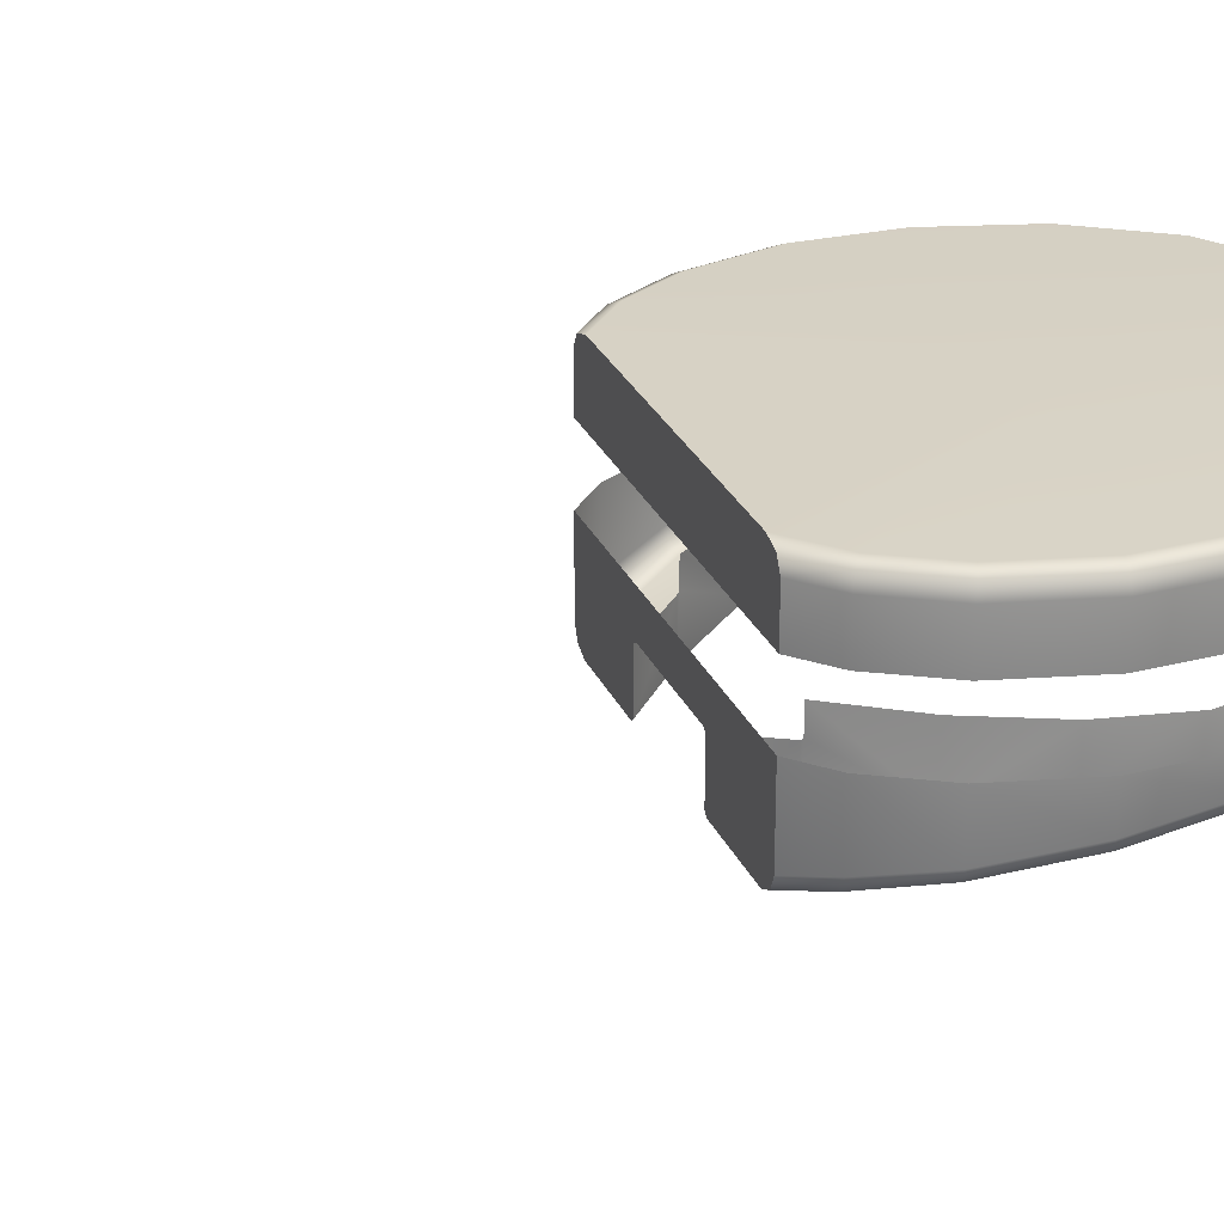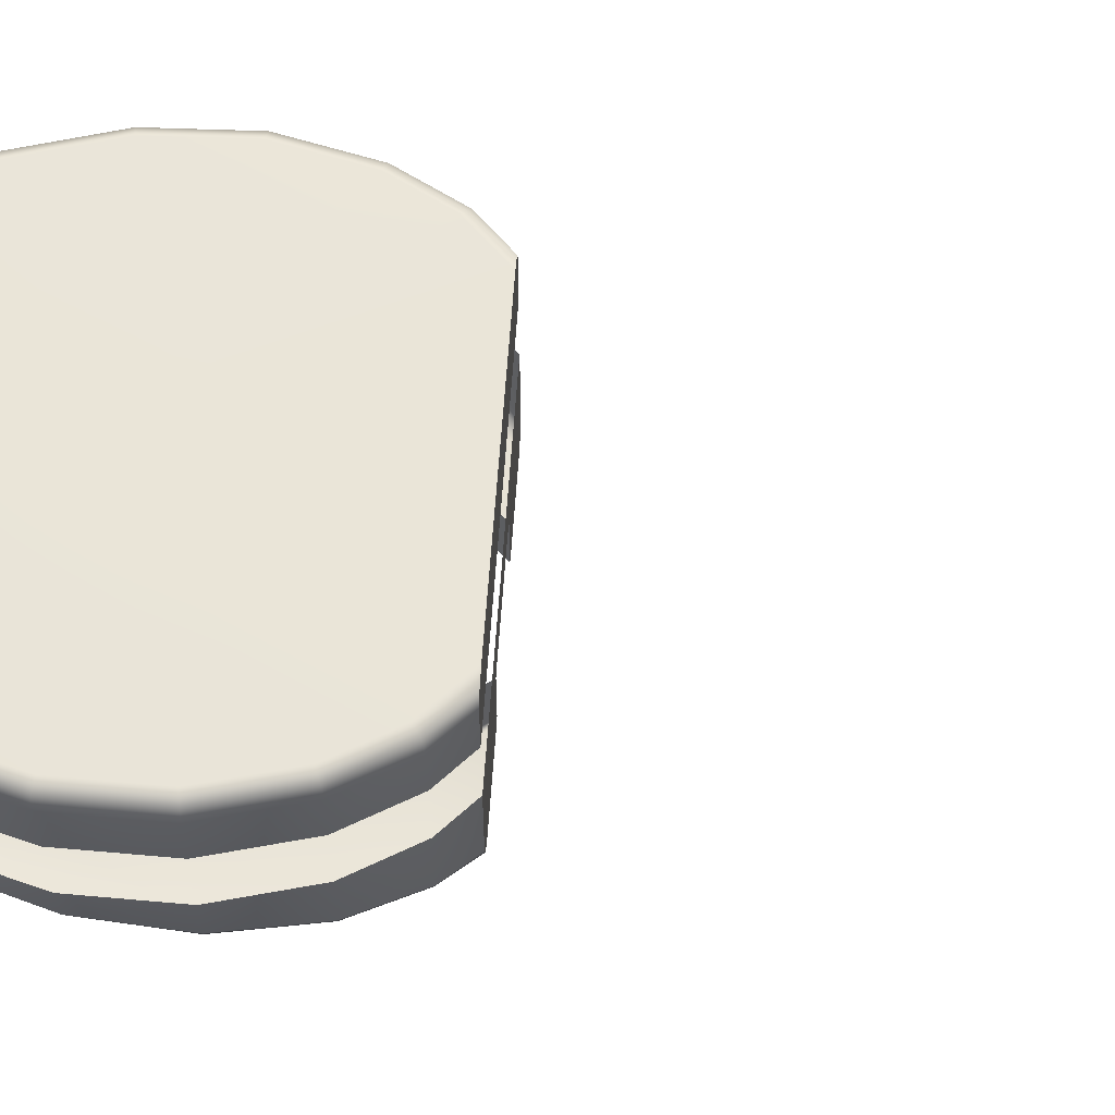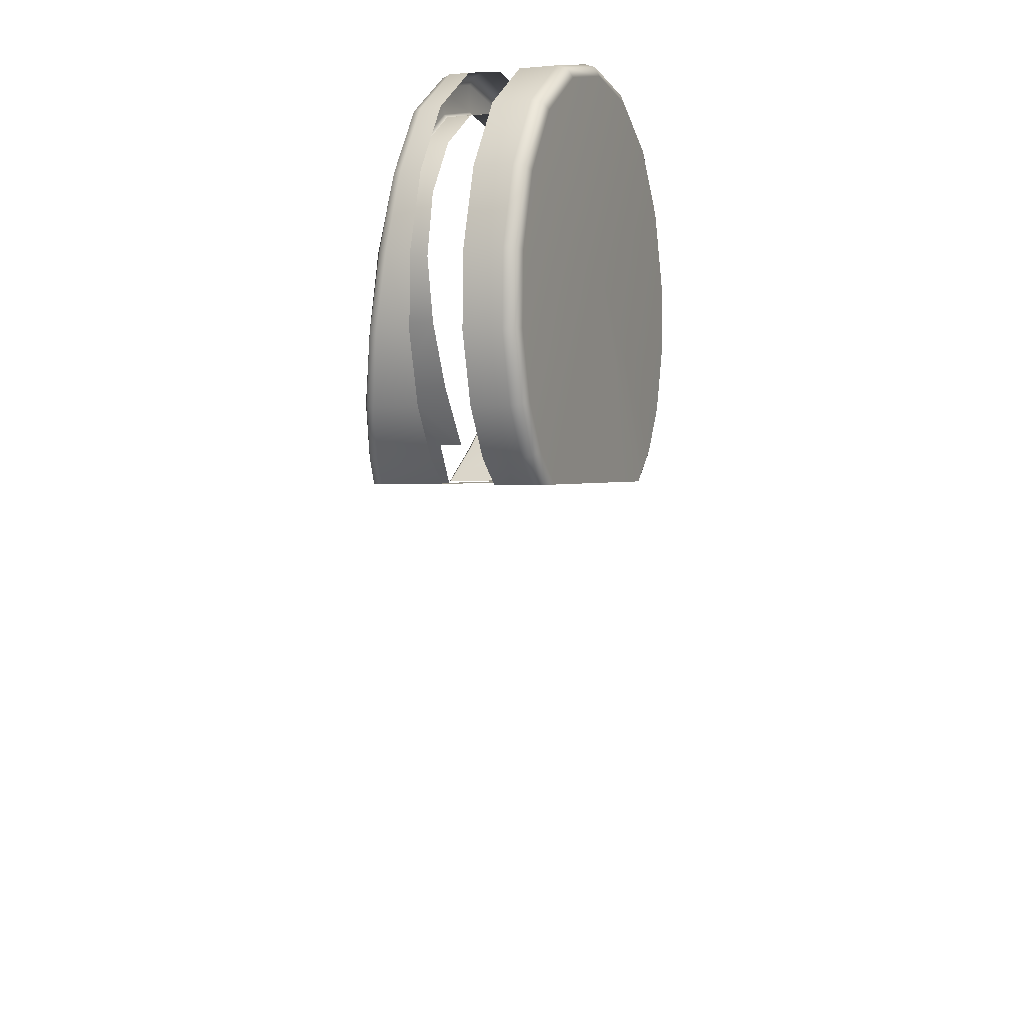
<metadata>
{"format":"obj","ext":"obj","renderer":"f3d","projection":"perspective","resolution":1024,"background":"white","views":[{"elev":27.4,"azim":-110.3,"up":"+Y"},{"elev":59.1,"azim":93.7,"up":"+Y"},{"elev":1.7,"azim":112.9,"up":"+Z"}]}
</metadata>
<code>
o AlarmClock_3_AlarmClock_3_0_GeomSubset_0
v -0.0005 0.003636 -0.3633
v 0.0005 0.003636 -0.3633
v -0.0005 0.004636 -0.3633
v 0.0005 0.004636 -0.3633
v -0.0005 0.003636 -0.3633
v 0.0005 0.003636 -0.3633
v -0.0005 0.004636 -0.3633
v 0.0005 0.004636 -0.3633
v -0.0005 0.003636 -0.3633
v 0.0005 0.003636 -0.3633
v -0.0005 0.004636 -0.3633
v 0.0005 0.004636 -0.3633
v -0.0005 0.003636 -0.3633
v 0.0005 0.003636 -0.3633
v -0.0005 0.004636 -0.3633
v 0.0005 0.004636 -0.3633
v -0.0005 0.003636 -0.3633
v 0.0005 0.003636 -0.3633
v -0.0005 0.004636 -0.3633
v 0.0005 0.004636 -0.3633
v 0 0.04499 -0.000631
v -0.0551 -0.004972 0.05443
v 0 -0.004972 -0.000631
v -0.02982 -0.004972 0.0713
v 0 -0.004972 0.07723
v 0 -0.004972 -0.07849
v -0.02982 -0.004972 -0.07257
v -0.0551 -0.004972 -0.05569
v -0.07199 -0.004972 -0.03043
v -0.07792 -0.004972 -0.000631
v -0.07199 -0.004972 0.02916
v -0.07056 -0.02887 0.06987
v -0.07352 -0.02644 0.07283
v -0.07475 -0.02211 0.07406
v -0.09221 -0.02887 0.03753
v -0.09607 -0.02644 0.03913
v -0.09767 -0.0221 0.03979
v -0.03819 -0.02887 0.09148
v -0.03979 -0.02644 0.09535
v -0.04045 -0.02211 0.09696
v 0 -0.02887 0.09907
v 0 -0.02644 0.1033
v 0 -0.02211 0.105
v -0.09528 -0.04253 -0.07361
v -0.09954 -0.03997 -0.0748
v -0.1013 -0.0353 -0.0753
v -0.08652 -0.04054 -0.1006
v -0.08425 -0.04608 -0.1002
v -0.07877 -0.04904 -0.09923
v -0.1049 -0.03548 -0.03827
v -0.1089 -0.03337 -0.0391
v -0.1106 -0.02901 -0.03944
v -0.1036 -0.03136 -0.000631
v -0.1078 -0.0286 -0.000631
v -0.1095 -0.02425 -0.000631
v -0.02598 0.04499 -0.1133
v 0 0.04499 -0.1133
v -0.07272 -0.04523 -0.1133
v -0.07041 -0.05077 -0.1133
v -0.06485 -0.05367 -0.1133
v 0 -0.02815 -0.1133
v -0.09155 0.04499 0.03694
v -0.09588 0.04274 0.03895
v -0.09767 0.0373 0.03979
v -0.07475 0.0373 0.07406
v -0.07334 0.04274 0.07265
v -0.06994 0.04499 0.06925
v -0.04045 0.0373 0.09696
v -0.03969 0.04274 0.09512
v -0.03785 0.04499 0.09068
v 0 0.0373 0.105
v 0 0.04274 0.103
v 0 0.04499 0.0982
v -0.08126 0.04499 -0.09642
v -0.08498 0.04274 -0.09941
v -0.08652 0.0373 -0.1006
v -0.1013 0.0373 -0.0753
v -0.09948 0.04274 -0.07455
v -0.09508 0.04499 -0.07274
v -0.1106 0.0373 -0.03944
v -0.1086 0.04274 -0.03922
v -0.1039 0.04499 -0.03868
v -0.1095 0.0373 -0.000631
v -0.1076 0.04274 -0.000938
v -0.1029 0.04499 -0.001678
v -0.07272 0.0373 -0.1133
v -0.06287 0.04499 -0.1133
v -0.06983 0.04274 -0.1133
v -0.02598 0.0373 -0.1133
v 0 0.0373 -0.1133
v -0.06302 0.0373 -0.1133
v -0.06467 -0.04615 -0.1133
v -0.07308 -0.01311 0.02961
v -0.07199 -0.01196 0.02916
v -0.05593 -0.01311 0.05526
v -0.0551 -0.01196 0.05443
v -0.03027 -0.01311 0.07239
v -0.02982 -0.01196 0.0713
v 0 -0.01196 0.07723
v 0 -0.01311 0.07841
v 0 -0.01311 -0.07967
v 0 -0.01196 -0.07849
v -0.03027 -0.01311 -0.07365
v -0.02982 -0.01196 -0.07257
v -0.05593 -0.01311 -0.05652
v -0.0551 -0.01196 -0.05569
v -0.07308 -0.01311 -0.03088
v -0.07199 -0.01196 -0.03043
v -0.0791 -0.01311 -0.000631
v -0.07792 -0.01196 -0.000631
v -0.05926 -0.0273 0.05858
v -0.06039 -0.02887 0.05971
v -0.07743 -0.02731 0.03142
v -0.07891 -0.02887 0.03203
v -0.03207 -0.0273 0.07674
v -0.03268 -0.02887 0.07821
v 0 -0.0273 0.08311
v 0 -0.02887 0.08471
v -0.04462 -0.04904 -0.09463
v -0.04302 -0.04742 -0.09442
v -0.0644 -0.04261 -0.06527
v -0.06291 -0.04104 -0.06478
v -0.07743 -0.03391 -0.03268
v -0.07897 -0.03548 -0.03299
v -0.08381 -0.02979 -0.000631
v -0.08542 -0.03136 -0.000631
v -0.02598 -0.05219 -0.1133
v -0.02791 -0.05367 -0.1133
v -0.07634 -0.01311 0.03097
v -0.07743 -0.01427 0.03142
v -0.05843 -0.01311 0.05775
v -0.05926 -0.01427 0.05858
v -0.03162 -0.01311 0.07565
v -0.03207 -0.01427 0.07674
v 0 -0.01311 0.08194
v 0 -0.01427 0.08311
v 0 -0.01427 -0.09936
v 0 -0.01311 -0.0982
v -0.04211 -0.01428 -0.09452
v -0.04353 -0.0143 -0.09365
v -0.04239 -0.01311 -0.09338
v -0.06205 -0.01311 -0.06398
v -0.06306 -0.01427 -0.06456
v -0.07633 -0.01311 -0.03232
v -0.07743 -0.01427 -0.03268
v -0.08263 -0.01311 -0.000631
v -0.08381 -0.01427 -0.000631
v -0.04302 -0.02613 -0.09442
v -0.04353 -0.02545 -0.09366
v -0.04212 -0.02397 -0.09452
v -0.04038 -0.02523 -0.09578
v 0 -0.02527 -0.1004
v 0 -0.024 -0.09936
v -0.02598 -0.02925 -0.1133
v -0.02451 -0.02815 -0.1133
v -0.02641 -0.02792 -0.1133
v 0.05506 -0.004972 0.05443
v 0.0298 -0.004972 0.0713
v 0.0298 -0.004972 -0.07257
v 0.05506 -0.004972 -0.05569
v 0.07193 -0.004972 -0.03043
v 0.07786 -0.004972 -0.000631
v 0.07193 -0.004972 0.02916
v 0.0705 -0.02887 0.06987
v 0.07346 -0.02644 0.07283
v 0.07469 -0.02211 0.07406
v 0.09213 -0.02887 0.03753
v 0.09599 -0.02644 0.03913
v 0.09759 -0.0221 0.03979
v 0.03815 -0.02887 0.09148
v 0.03976 -0.02644 0.09535
v 0.04042 -0.02211 0.09696
v 0.0952 -0.04253 -0.07361
v 0.09946 -0.03997 -0.0748
v 0.1012 -0.0353 -0.0753
v 0.08645 -0.04054 -0.1006
v 0.08418 -0.04608 -0.1002
v 0.07871 -0.04904 -0.09923
v 0.1048 -0.03548 -0.03827
v 0.1088 -0.03337 -0.0391
v 0.1105 -0.02901 -0.03944
v 0.1035 -0.03136 -0.000631
v 0.1077 -0.0286 -0.000631
v 0.1094 -0.02425 -0.000631
v 0.02595 0.04499 -0.1133
v 0.07266 -0.04523 -0.1133
v 0.07036 -0.05077 -0.1133
v 0.06479 -0.05367 -0.1133
v 0.09148 0.04499 0.03694
v 0.0958 0.04274 0.03895
v 0.09759 0.0373 0.03979
v 0.07469 0.0373 0.07406
v 0.07328 0.04274 0.07265
v 0.06988 0.04499 0.06925
v 0.04042 0.0373 0.09696
v 0.03966 0.04274 0.09512
v 0.03782 0.04499 0.09068
v 0.08119 0.04499 -0.09642
v 0.08491 0.04274 -0.09941
v 0.08645 0.0373 -0.1006
v 0.1012 0.0373 -0.0753
v 0.0994 0.04274 -0.07455
v 0.095 0.04499 -0.07274
v 0.1105 0.0373 -0.03944
v 0.1085 0.04274 -0.03922
v 0.1038 0.04499 -0.03868
v 0.1094 0.0373 -0.000631
v 0.1075 0.04274 -0.000938
v 0.1028 0.04499 -0.001678
v 0.07266 0.0373 -0.1133
v 0.06282 0.04499 -0.1133
v 0.06978 0.04274 -0.1133
v 0.02595 0.0373 -0.1133
v 0.06297 0.0373 -0.1133
v 0.06462 -0.04615 -0.1133
v 0.07302 -0.01311 0.02961
v 0.07193 -0.01196 0.02916
v 0.05589 -0.01311 0.05526
v 0.05506 -0.01196 0.05443
v 0.03025 -0.01311 0.07239
v 0.0298 -0.01196 0.0713
v 0.03025 -0.01311 -0.07365
v 0.0298 -0.01196 -0.07257
v 0.05589 -0.01311 -0.05652
v 0.05506 -0.01196 -0.05569
v 0.07302 -0.01311 -0.03088
v 0.07193 -0.01196 -0.03043
v 0.07904 -0.01311 -0.000631
v 0.07786 -0.01196 -0.000631
v 0.05921 -0.0273 0.05858
v 0.06034 -0.02887 0.05971
v 0.07737 -0.02731 0.03142
v 0.07884 -0.02887 0.03203
v 0.03205 -0.0273 0.07674
v 0.03266 -0.02887 0.07821
v 0.04458 -0.04904 -0.09463
v 0.04299 -0.04742 -0.09442
v 0.06435 -0.04261 -0.06527
v 0.06285 -0.04104 -0.06478
v 0.07737 -0.03391 -0.03268
v 0.07891 -0.03548 -0.03299
v 0.08374 -0.02979 -0.000631
v 0.08535 -0.03136 -0.000631
v 0.02595 -0.05219 -0.1133
v 0.02789 -0.05367 -0.1133
v 0.07628 -0.01311 0.03097
v 0.07737 -0.01427 0.03142
v 0.05838 -0.01311 0.05775
v 0.05921 -0.01427 0.05858
v 0.0316 -0.01311 0.07565
v 0.03205 -0.01427 0.07674
v 0.04208 -0.01428 -0.09452
v 0.0435 -0.0143 -0.09365
v 0.04235 -0.01311 -0.09338
v 0.062 -0.01311 -0.06398
v 0.06301 -0.01427 -0.06456
v 0.07626 -0.01311 -0.03232
v 0.07737 -0.01427 -0.03268
v 0.08257 -0.01311 -0.000631
v 0.08374 -0.01427 -0.000631
v 0.04299 -0.02613 -0.09442
v 0.0435 -0.02545 -0.09366
v 0.04209 -0.02397 -0.09452
v 0.04035 -0.02523 -0.09578
v 0.02595 -0.02925 -0.1133
v 0.02449 -0.02815 -0.1133
v 0.02639 -0.02792 -0.1133
v 0 0.01681 0.105
v 0 -0.0112 0.105
v -0.04045 -0.0112 0.09696
v -0.04045 0.01681 0.09696
v -0.07475 -0.0112 0.07406
v -0.07475 0.01681 0.07406
v -0.09767 -0.0112 0.03979
v -0.09767 0.01681 0.03979
v -0.1095 -0.0112 -0.000631
v -0.1095 0.01681 -0.000631
v -0.1106 -0.0112 -0.03944
v -0.1106 0.01681 -0.03944
v -0.1013 -0.0112 -0.0753
v -0.1013 0.01681 -0.0753
v -0.08652 -0.0112 -0.1006
v -0.08652 0.01681 -0.1006
v -0.07272 -0.0112 -0.1133
v -0.07272 0.01681 -0.1133
v -0.06357 0.01681 -0.1133
v -0.06423 -0.0112 -0.1133
v -0.02598 0.01681 -0.1133
v -0.02598 -0.0112 -0.1133
v 0 0.01681 -0.1133
v 0 -0.0112 -0.1133
v 0.04042 -0.0112 0.09696
v 0.04042 0.01681 0.09696
v 0.07469 -0.0112 0.07406
v 0.07469 0.01681 0.07406
v 0.09759 -0.0112 0.03979
v 0.09759 0.01681 0.03979
v 0.1094 -0.0112 -0.000631
v 0.1094 0.01681 -0.000631
v 0.1105 -0.0112 -0.03944
v 0.1105 0.01681 -0.03944
v 0.1012 -0.0112 -0.0753
v 0.1012 0.01681 -0.0753
v 0.08645 -0.0112 -0.1006
v 0.08645 0.01681 -0.1006
v 0.07266 -0.0112 -0.1133
v 0.07266 0.01681 -0.1133
v 0.06352 0.01681 -0.1133
v 0.06417 -0.0112 -0.1133
v 0.02595 0.01681 -0.1133
v 0.02595 -0.0112 -0.1133
v 0 0.01181 0.1009
v 0 -0.006203 0.1009
v 0.03886 -0.006203 0.09319
v 0.03886 0.01181 0.09319
v -0.03889 0.01181 0.09319
v -0.03889 -0.006203 0.09319
v -0.07187 0.01181 0.07117
v -0.07187 -0.006203 0.07117
v -0.094 0.01181 0.03808
v -0.094 -0.006203 0.03808
v -0.1055 0.01181 -0.00126
v -0.1055 -0.006203 -0.00126
v -0.1066 0.01181 -0.03898
v -0.1066 -0.006203 -0.03898
v -0.09757 0.01181 -0.07376
v -0.09757 -0.006203 -0.07376
v -0.08337 0.01181 -0.09811
v -0.08337 -0.006203 -0.09811
v -0.07116 0.01181 -0.1093
v -0.07116 -0.006203 -0.1093
v -0.06358 0.01181 -0.1093
v -0.06423 -0.006205 -0.1093
v -0.02598 0.01181 -0.1093
v -0.02598 -0.006203 -0.1093
v 0 0.01181 -0.1093
v 0 -0.006203 -0.1093
v 0.02595 0.01181 -0.1093
v 0.02595 -0.006203 -0.1093
v 0.07181 -0.006203 0.07118
v 0.07181 0.01181 0.07118
v 0.09392 -0.006203 0.03808
v 0.09392 0.01181 0.03808
v 0.1054 -0.006203 -0.001259
v 0.1054 0.01181 -0.001259
v 0.1065 -0.006203 -0.03898
v 0.1065 0.01181 -0.03898
v 0.09749 -0.006203 -0.07376
v 0.09749 0.01181 -0.07376
v 0.0833 -0.006203 -0.09811
v 0.0833 0.01181 -0.09811
v 0.0711 -0.006203 -0.1093
v 0.0711 0.01181 -0.1093
v 0.06417 -0.006205 -0.1093
v 0.06352 0.01181 -0.1093
v -0.0005 0.003636 -0.3633
v 0.0005 0.003636 -0.3633
v -0.0005 0.004636 -0.3633
v 0.0005 0.004636 -0.3633
v -0.0005 0.003636 -0.3633
v 0.0005 0.003636 -0.3633
v -0.0005 0.004636 -0.3633
v 0.0005 0.004636 -0.3633
v -0.0005 0.003636 -0.3633
v 0.0005 0.003636 -0.3633
v -0.0005 0.004636 -0.3633
v 0.0005 0.004636 -0.3633
v -0.0005 0.003636 -0.3633
v 0.0005 0.003636 -0.3633
v -0.0005 0.004636 -0.3633
v 0.0005 0.004636 -0.3633
v -0.0005 0.003636 -0.3633
v 0.0005 0.003636 -0.3633
v -0.0005 0.004636 -0.3633
v 0.0005 0.004636 -0.3633
v 0.007265 -0.004459 0.004075
v 0.004194 -0.004459 0.007145
v 0 -0.004459 0.008269
v -0.004194 -0.004459 0.007145
v -0.007265 -0.004459 0.004075
v -0.008389 -0.004459 -0.00012
v -0.007265 -0.004459 -0.004314
v -0.004194 -0.004459 -0.007385
v 0 -0.004459 -0.008509
v 0.004194 -0.004459 -0.007385
v 0.007265 -0.004459 -0.004314
v 0.008389 -0.004459 -0.00012
v 0 -0.009756 -0.00012
v 0.007265 -0.008708 0.004074
v 0.006627 -0.009449 0.003706
v 0.005086 -0.009756 0.002816
v 0.002936 -0.009756 0.004966
v 0.003826 -0.009449 0.006507
v 0.004194 -0.008708 0.007145
v 0 -0.008708 0.008269
v 0 -0.009449 0.007532
v 0 -0.009756 0.005753
v -0.002936 -0.009756 0.004966
v -0.003826 -0.009449 0.006507
v -0.004194 -0.008708 0.007145
v -0.007265 -0.008708 0.004074
v -0.006627 -0.009449 0.003706
v -0.005086 -0.009756 0.002816
v -0.005872 -0.009756 -0.00012
v -0.007652 -0.009449 -0.00012
v -0.008389 -0.008708 -0.00012
v -0.007265 -0.008708 -0.004314
v -0.006627 -0.009449 -0.003946
v -0.005086 -0.009756 -0.003056
v -0.002936 -0.009756 -0.005206
v -0.003826 -0.009449 -0.006747
v -0.004194 -0.008708 -0.007385
v 0 -0.008708 -0.008509
v 0 -0.009449 -0.007772
v 0 -0.009756 -0.005992
v 0.002936 -0.009756 -0.005206
v 0.003826 -0.009449 -0.006747
v 0.004194 -0.008708 -0.007385
v 0.007265 -0.008708 -0.004314
v 0.006627 -0.009449 -0.003946
v 0.005086 -0.009756 -0.003056
v 0.005872 -0.009756 -0.00012
v 0.007652 -0.009449 -0.00012
v 0.008389 -0.008708 -0.00012
f 1 2 4 3
f 21 87 74 79
f 57 90 89 56
f 46 47 48 45
f 45 48 49 44
f 32 38 39 33
f 33 39 40 34
f 34 37 36 33
f 33 36 35 32
f 38 41 42 39
f 39 42 43 40
f 44 50 51 45
f 45 51 52 46
f 50 53 54 51
f 51 54 55 52
f 37 55 54 36
f 36 54 53 35
f 47 58 59 48
f 48 59 60 49
f 64 65 66 63
f 63 66 67 62
f 76 77 78 75
f 75 78 79 74
f 21 85 62 67
f 70 73 21 67
f 82 85 21 79
f 86 88 87 91
f 65 68 69 66
f 66 69 70 67
f 68 71 72 69
f 69 72 73 70
f 74 87 88 75
f 75 88 86 76
f 77 80 81 78
f 78 81 82 79
f 80 83 84 81
f 81 84 85 82
f 62 85 84 63
f 63 84 83 64
f 87 56 89 91
f 60 59 58 92
f 21 57 56 87
f 154 92 156
f 111 115 116 112
f 112 114 113 111
f 114 126 125 113
f 115 117 118 116
f 119 128 127 120
f 120 122 121 119
f 122 123 124 121
f 123 125 126 124
f 112 32 35 114
f 116 38 32 112
f 118 41 38 116
f 121 44 49 119
f 124 50 44 121
f 126 53 50 124
f 114 35 53 126
f 49 60 128 119
f 127 154 148 120
f 120 148 149 122
f 113 130 132 111
f 111 132 134 115
f 115 134 136 117
f 140 143 122 149
f 122 143 145 123
f 123 145 147 125
f 125 147 130 113
f 154 156 155
f 21 203 198 211
f 57 185 213 90
f 175 174 177 176
f 174 173 178 177
f 164 165 171 170
f 165 166 172 171
f 166 165 168 169
f 165 164 167 168
f 170 171 42 41
f 171 172 43 42
f 173 174 180 179
f 174 175 181 180
f 179 180 183 182
f 180 181 184 183
f 169 168 183 184
f 168 167 182 183
f 176 177 187 186
f 177 178 188 187
f 191 190 193 192
f 190 189 194 193
f 200 199 202 201
f 199 198 203 202
f 21 194 189 209
f 197 194 21 73
f 206 203 21 209
f 210 214 211 212
f 192 193 196 195
f 193 194 197 196
f 195 196 72 71
f 196 197 73 72
f 198 199 212 211
f 199 200 210 212
f 201 202 205 204
f 202 203 206 205
f 204 205 208 207
f 205 206 209 208
f 189 190 208 209
f 190 191 207 208
f 211 214 213 185
f 188 215 186 187
f 21 211 185 57
f 215 265 267
f 230 231 235 234
f 231 230 232 233
f 233 232 242 243
f 234 235 118 117
f 236 237 244 245
f 237 236 238 239
f 239 238 241 240
f 240 241 243 242
f 231 233 167 164
f 235 231 164 170
f 118 235 170 41
f 238 236 178 173
f 241 238 173 179
f 243 241 179 182
f 233 243 182 167
f 178 236 245 188
f 244 237 261 265
f 237 239 262 261
f 232 230 249 247
f 230 234 251 249
f 234 117 136 251
f 253 262 239 256
f 239 240 258 256
f 240 242 260 258
f 242 232 247 260
f 265 266 267
f 245 244 265 215 188
f 128 60 92 154 127
f 270 40 43 269
f 272 34 40 270
f 274 37 34 272
f 276 55 37 274
f 278 52 55 276
f 280 46 52 278
f 282 47 46 280
f 58 284 287 92
f 282 284 58 47
f 291 61 155 289
f 64 275 273 65
f 65 273 271 68
f 68 271 268 71
f 76 283 281 77
f 77 281 279 80
f 80 279 277 83
f 83 277 275 64
f 76 86 285 283
f 86 91 286 285
f 90 290 288 89
f 92 287 289 156
f 91 89 288 286
f 292 269 43 172
f 294 292 172 166
f 296 294 166 169
f 298 296 169 184
f 300 298 184 181
f 302 300 181 175
f 304 302 175 176
f 186 215 309 306
f 304 176 186 306
f 291 311 266 61
f 191 192 295 297
f 192 195 293 295
f 195 71 268 293
f 200 201 303 305
f 201 204 301 303
f 204 207 299 301
f 207 191 297 299
f 200 305 307 210
f 210 307 308 214
f 90 213 310 290
f 215 267 311 309
f 214 308 310 213
f 266 311 267
f 289 155 156
f 356 357 359 358

</code>
